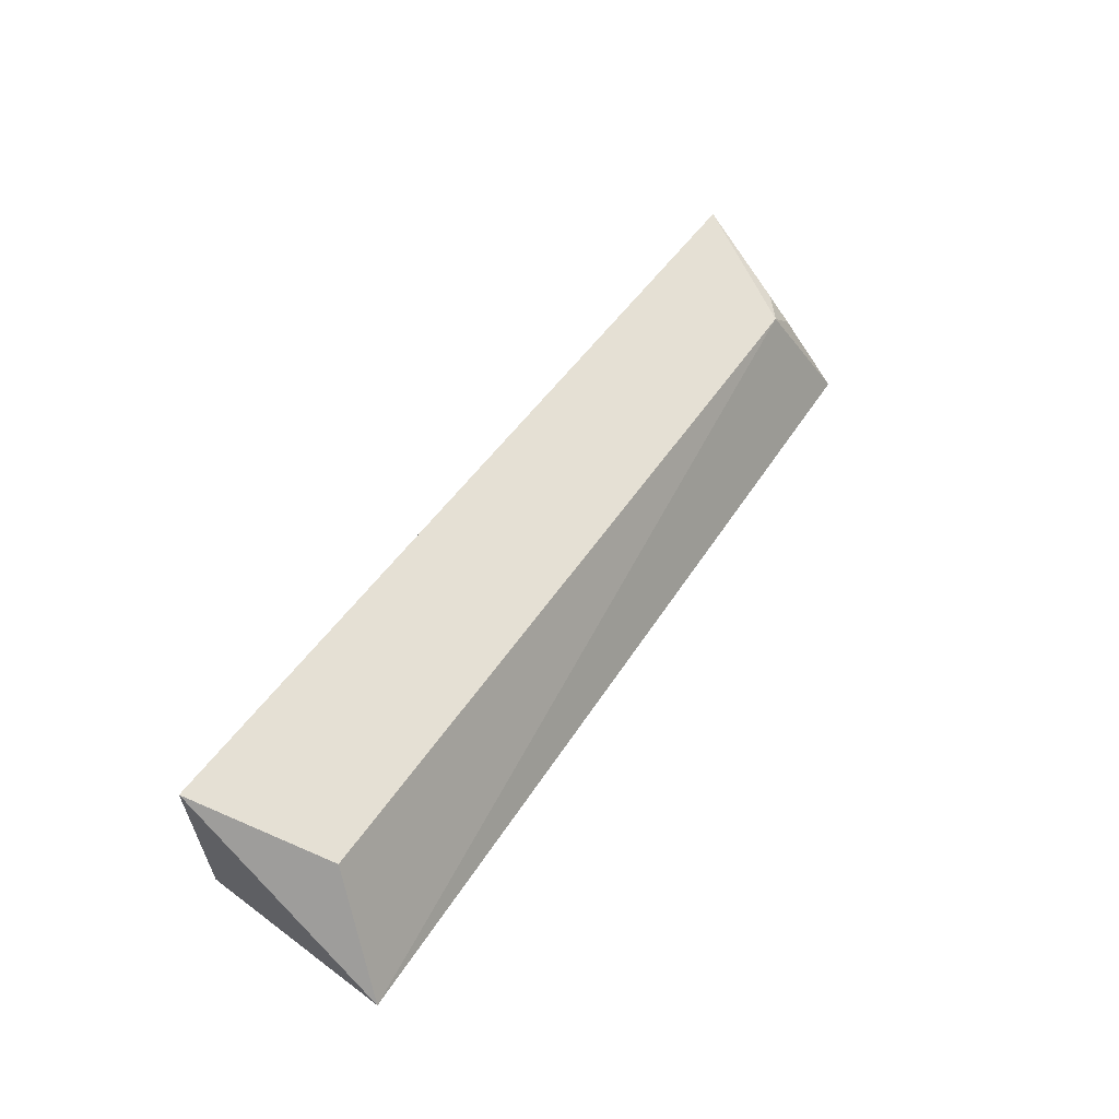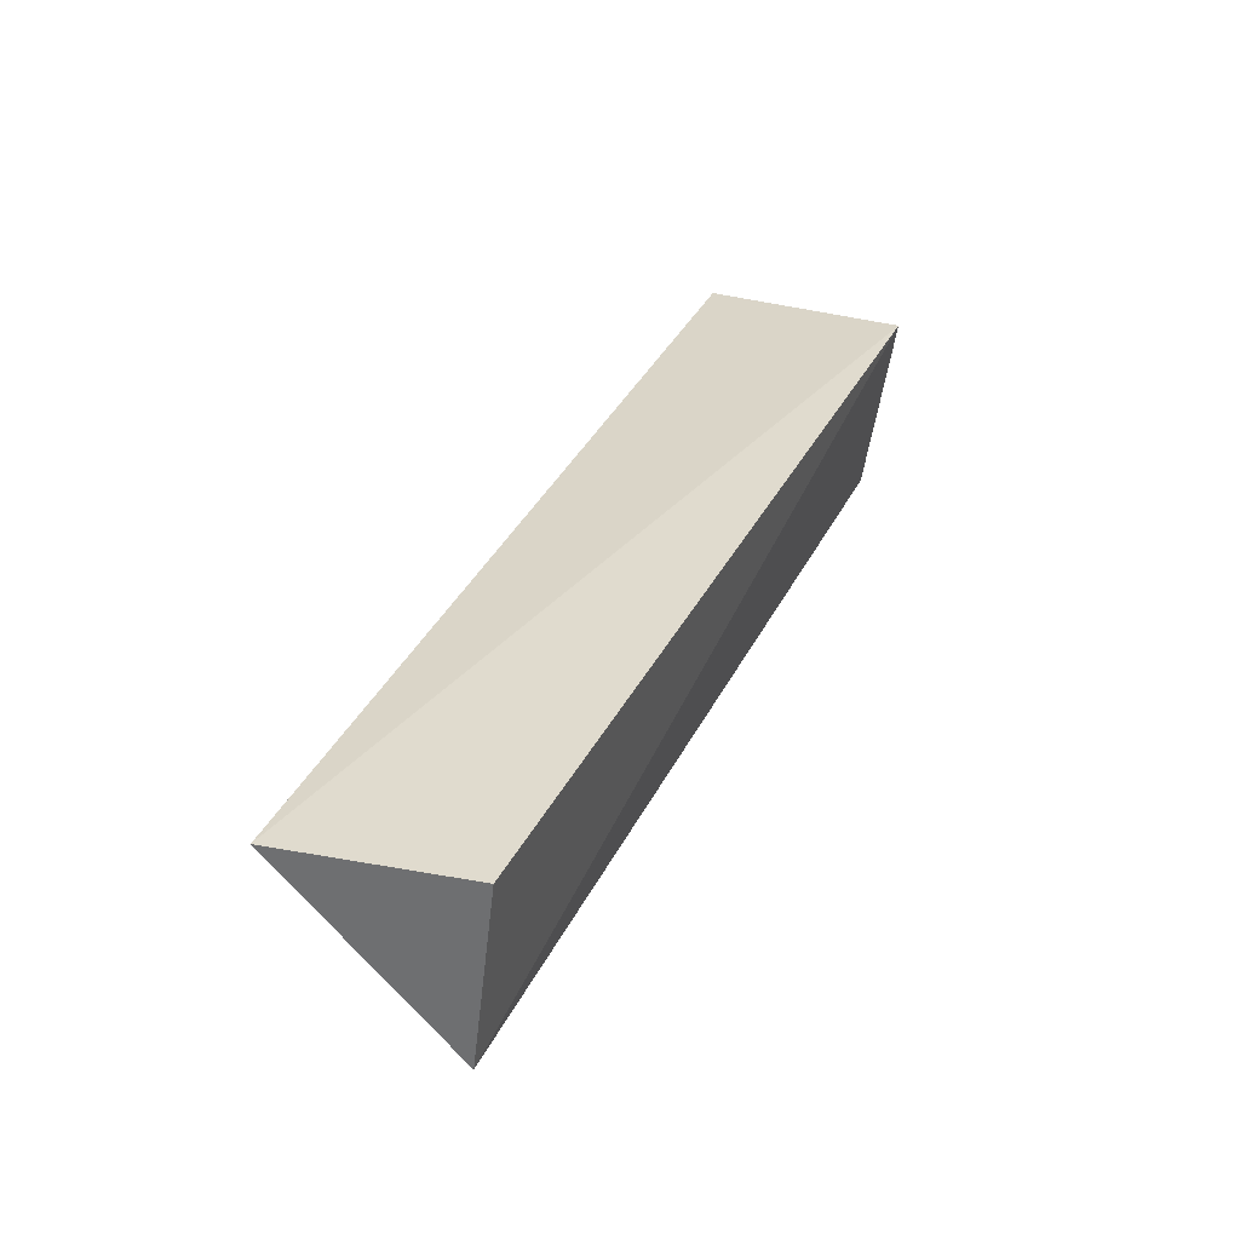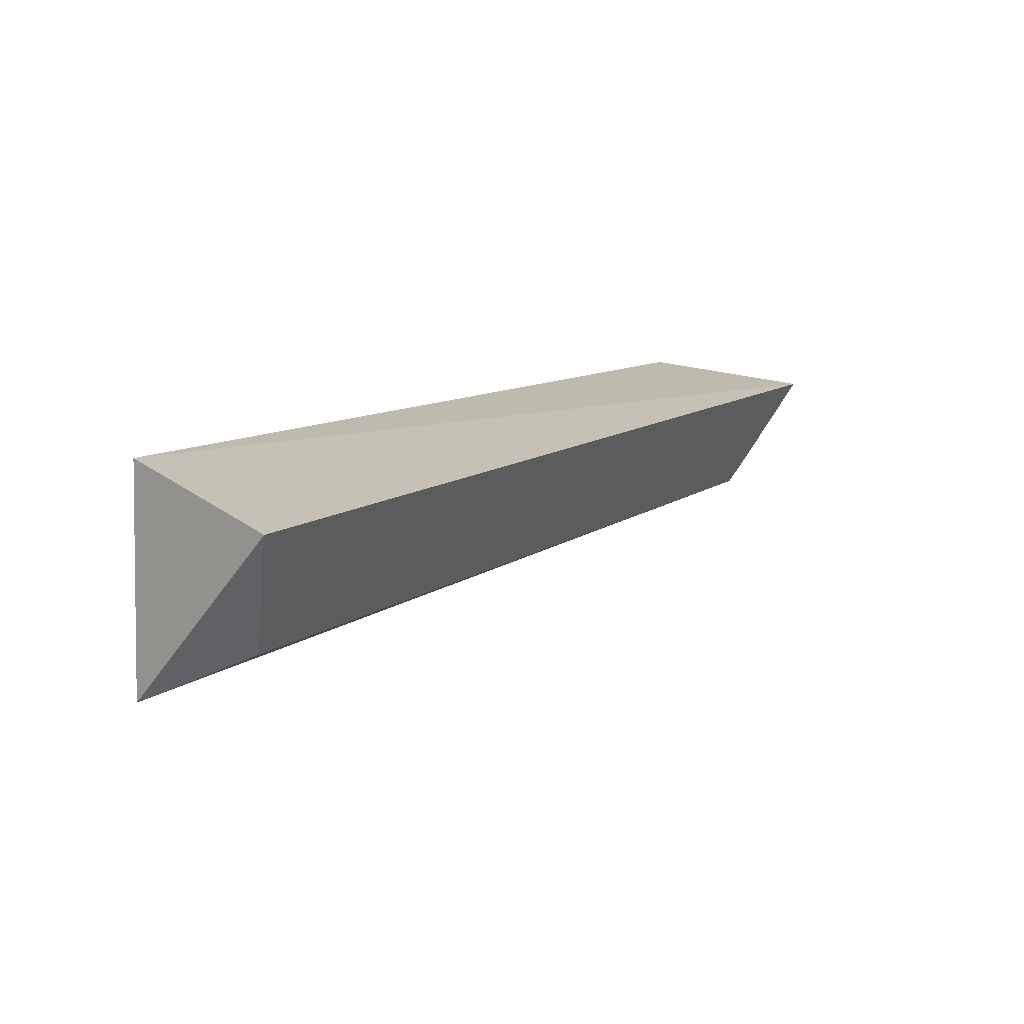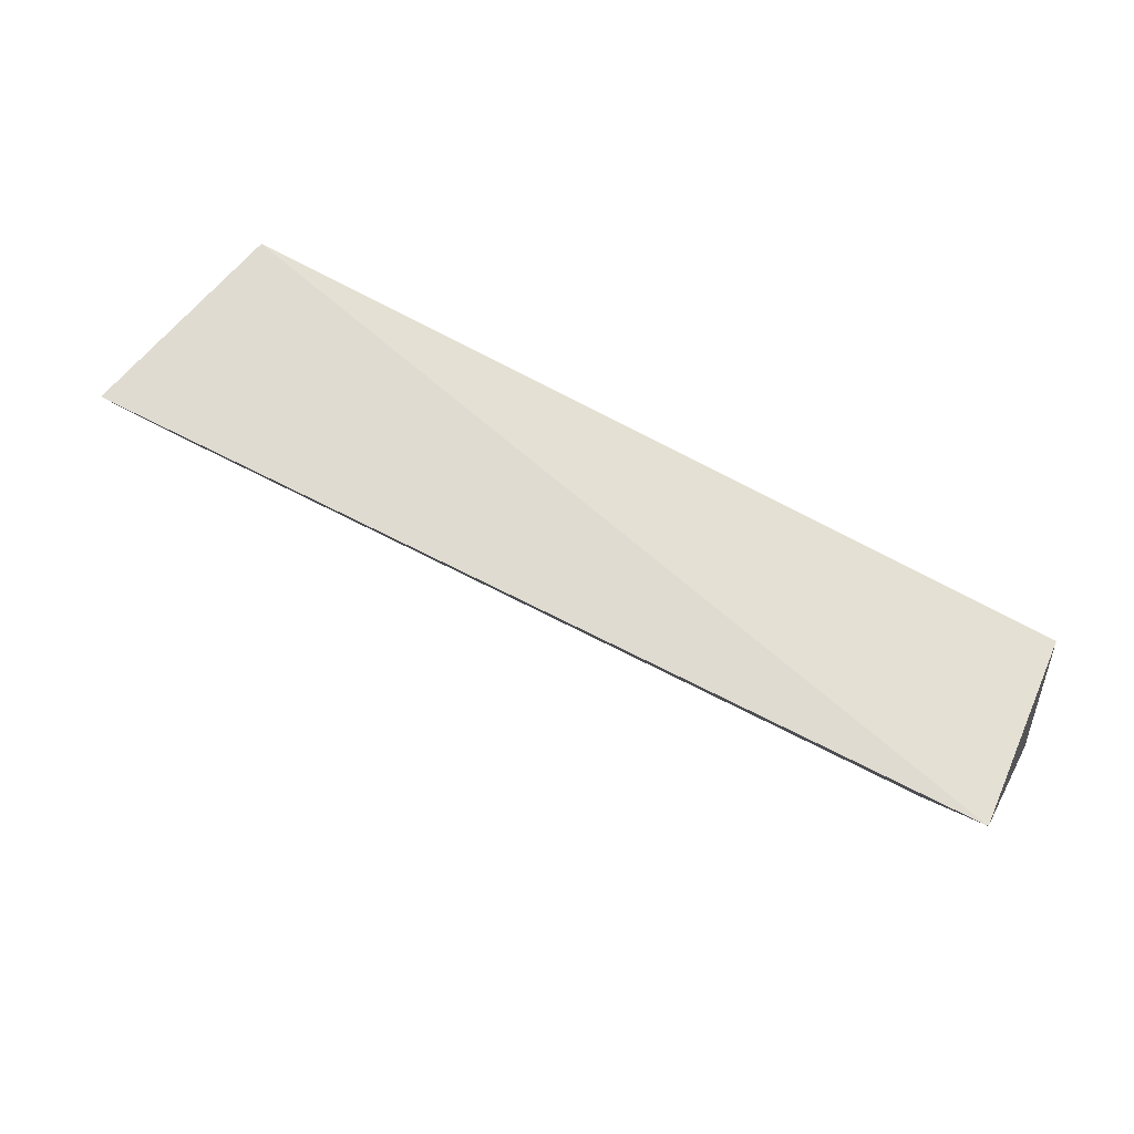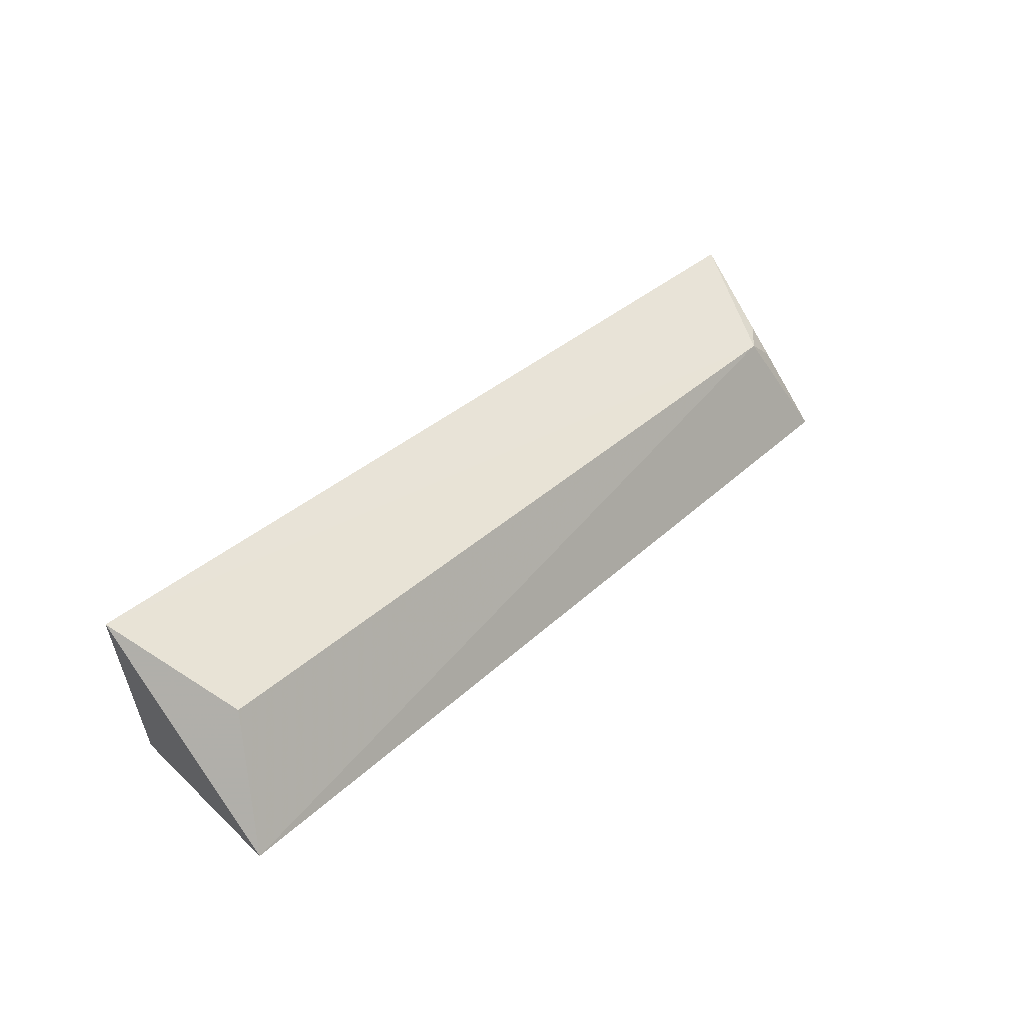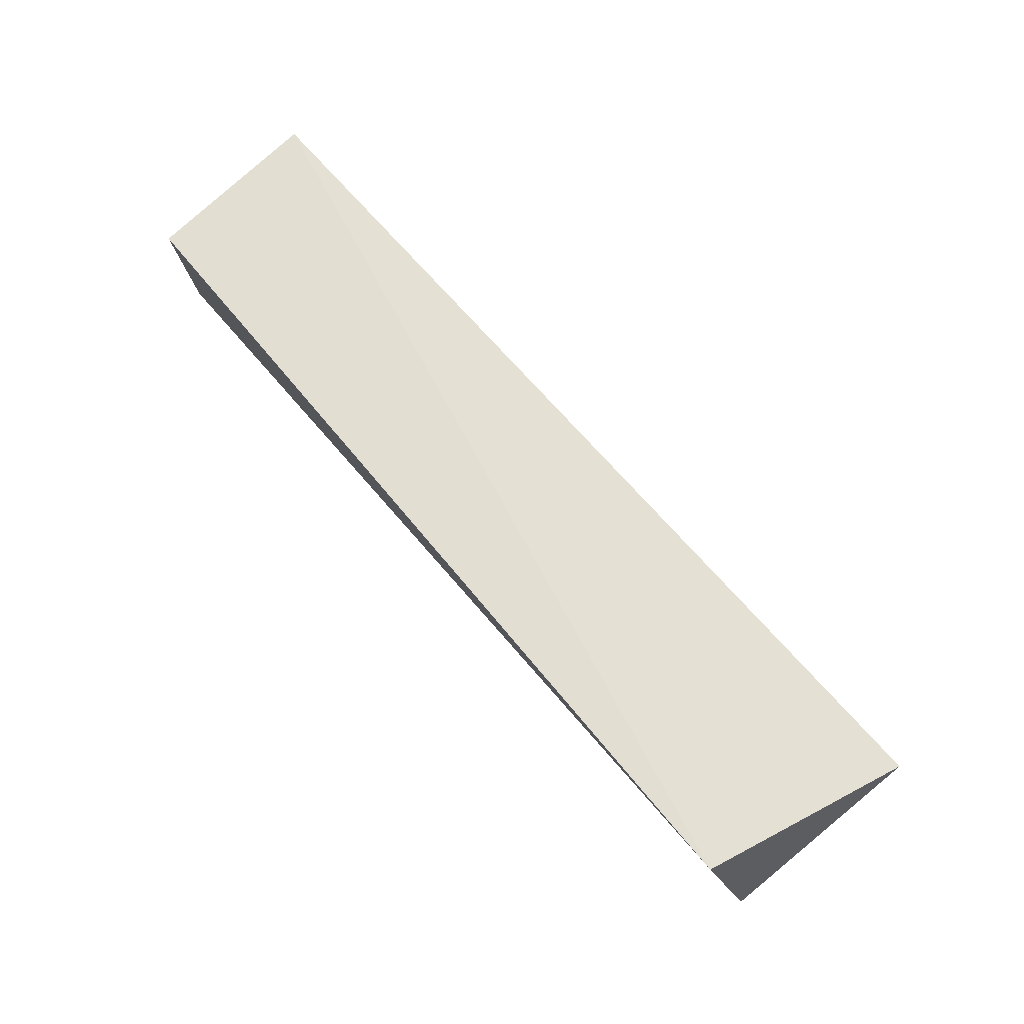
<metadata>
{"format":"obj","ext":"obj","renderer":"f3d","projection":"perspective","resolution":1024,"background":"white","views":[{"elev":48.4,"azim":122.3,"up":"+Y"},{"elev":36.9,"azim":-65.3,"up":"+Z"},{"elev":12.3,"azim":128.4,"up":"+Z"},{"elev":60.6,"azim":-148.9,"up":"+Z"},{"elev":39.1,"azim":132.3,"up":"+Y"},{"elev":71.4,"azim":50.2,"up":"+Z"}]}
</metadata>
<code>
v 0.2652 0.1843 -0.2189
v 0.2886 0.2065 -0.3439
v 0.2903 0.3088 -0.2382
v -0.2482 0.2909 -0.2274
v -0.2444 0.1931 -0.3232
v 0.2653 0.2755 -0.31
v -0.2348 0.1843 -0.2189
v -0.2099 0.2627 -0.2958
v -0.2254 0.2644 -0.2833
v -0.226 0.2487 -0.2971
f 1 2 3
f 1 3 4
f 5 2 1
f 6 3 2
f 7 5 1
f 7 1 4
f 7 4 5
f 8 4 3
f 8 3 6
f 8 6 2
f 8 2 5
f 9 4 8
f 10 9 8
f 10 8 5
f 10 5 4
f 10 4 9

</code>
